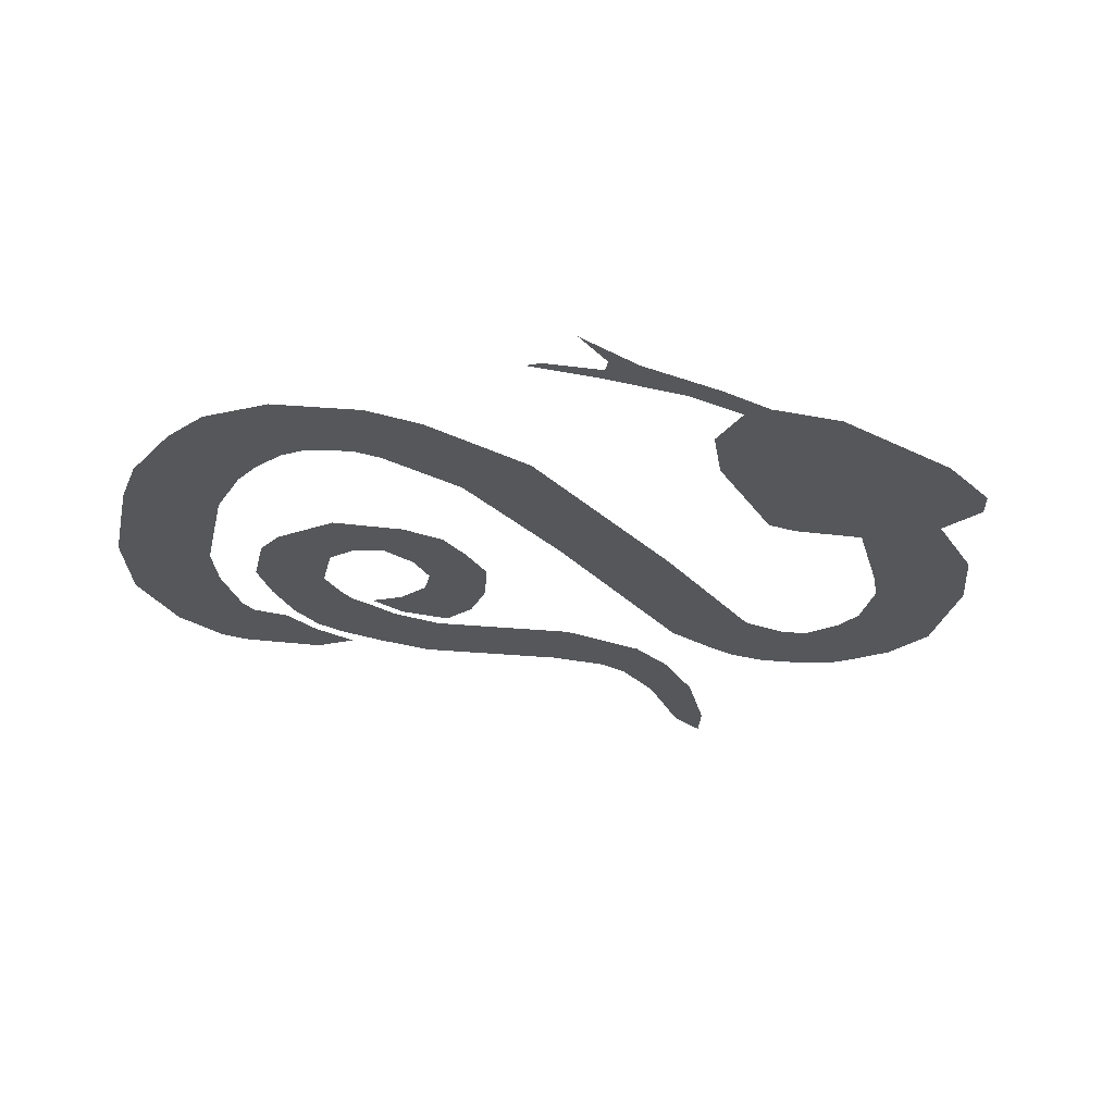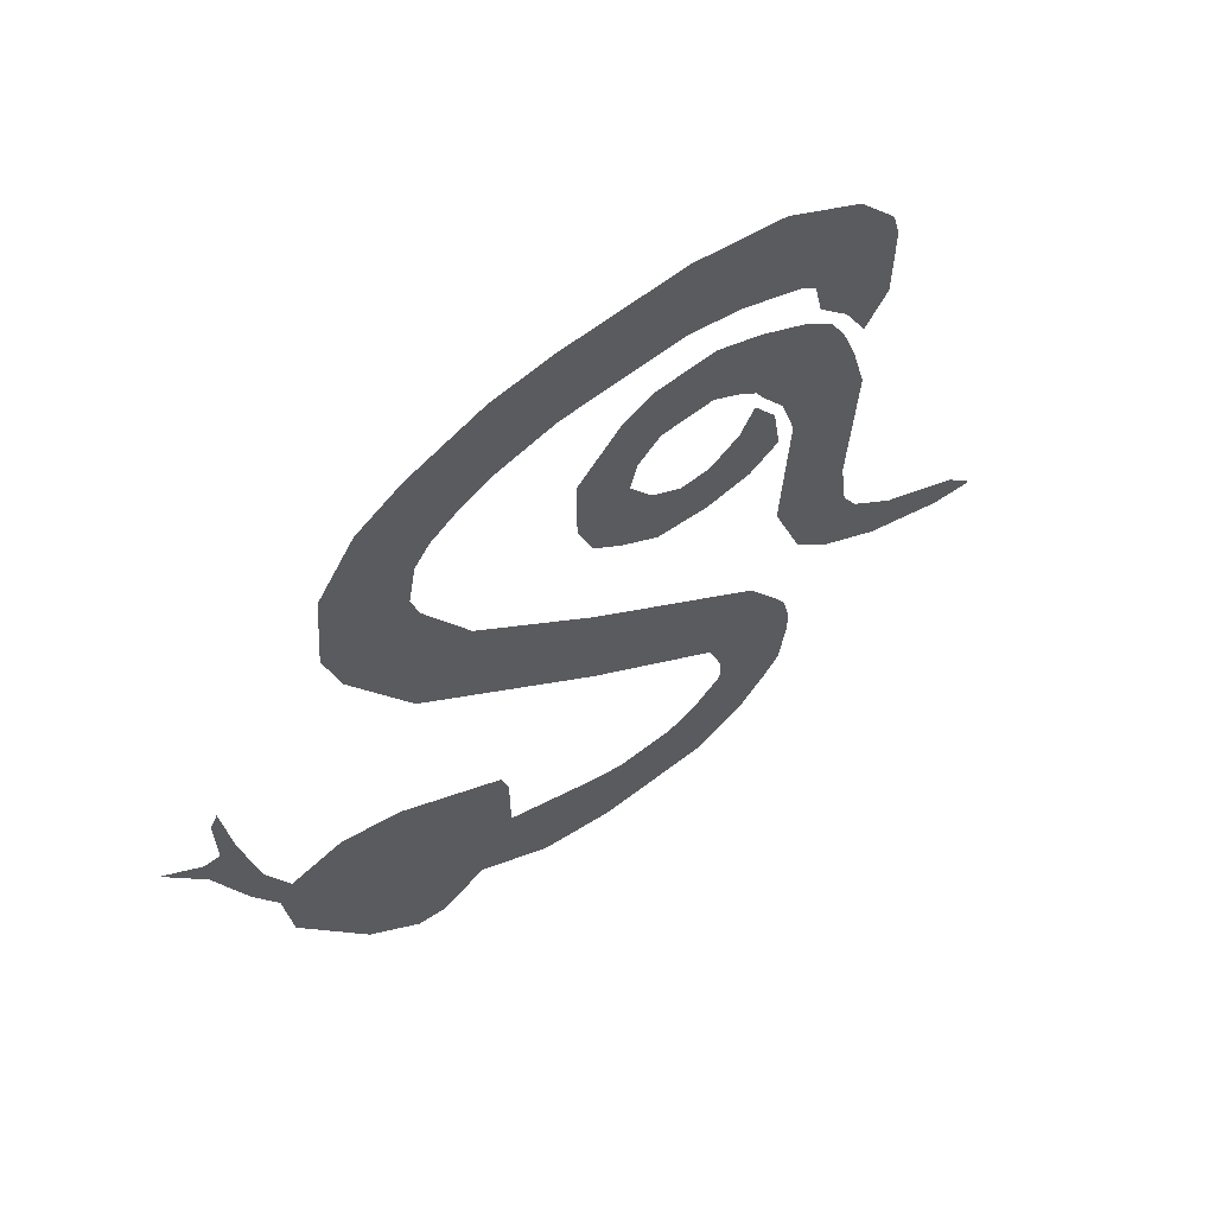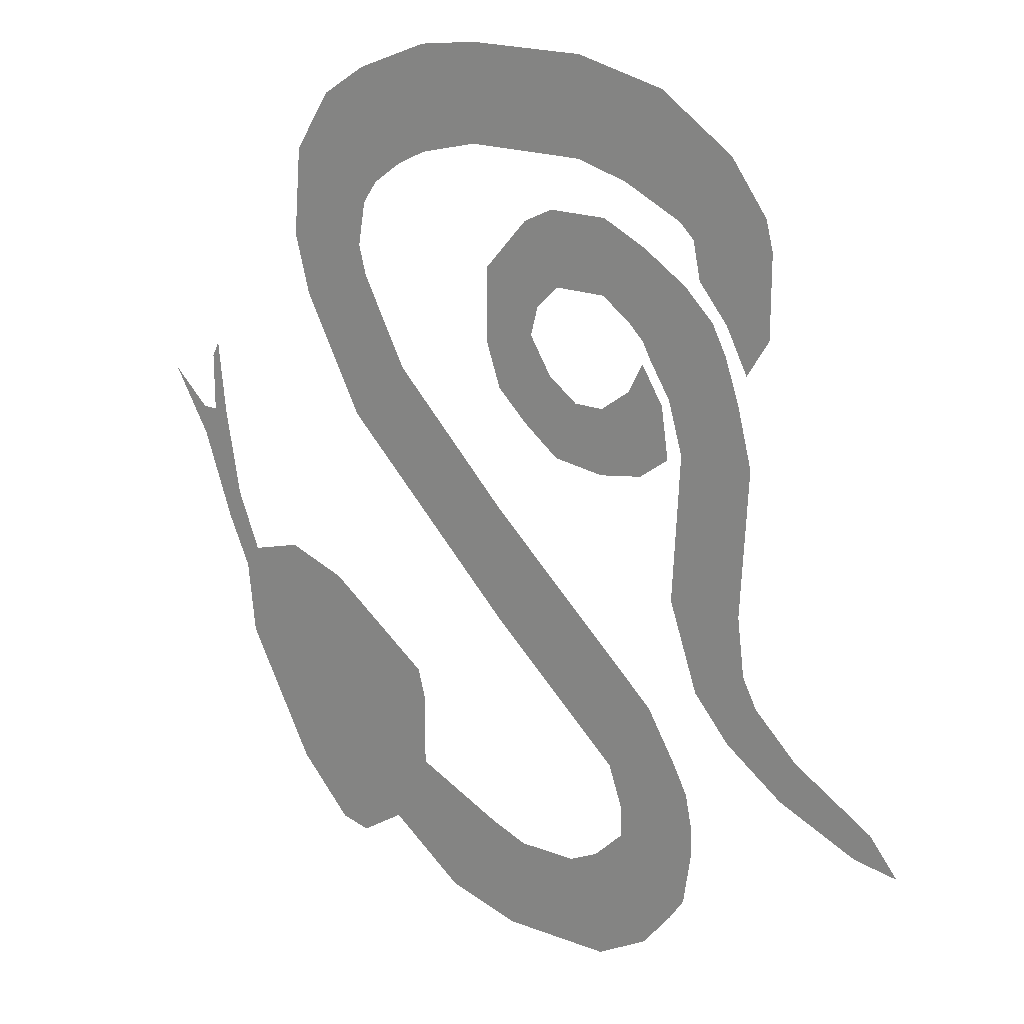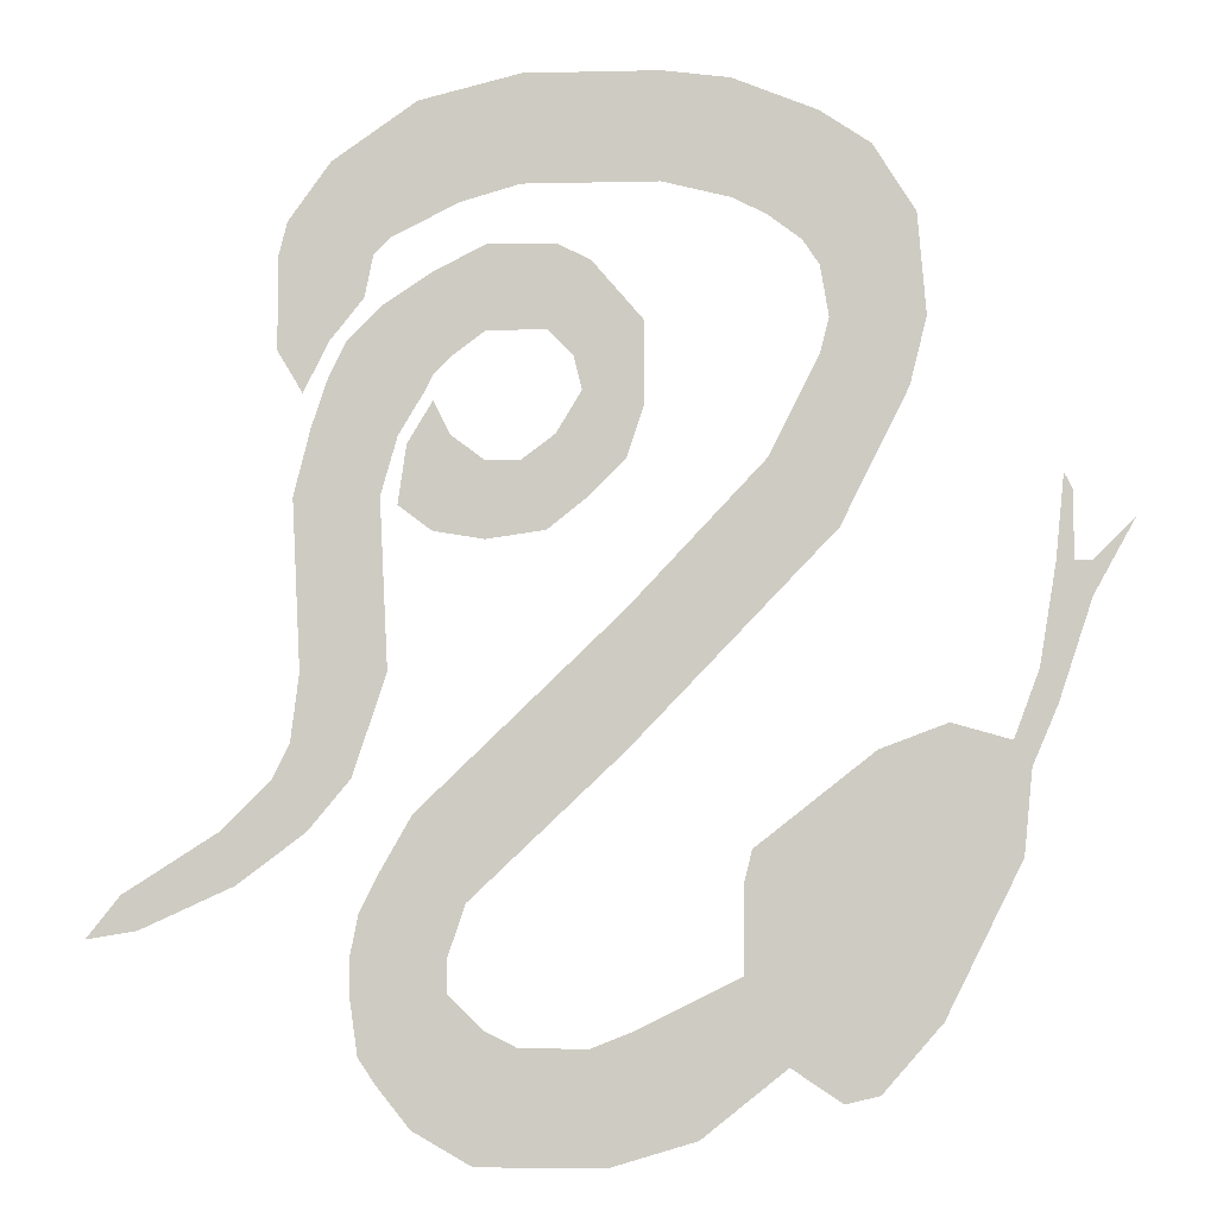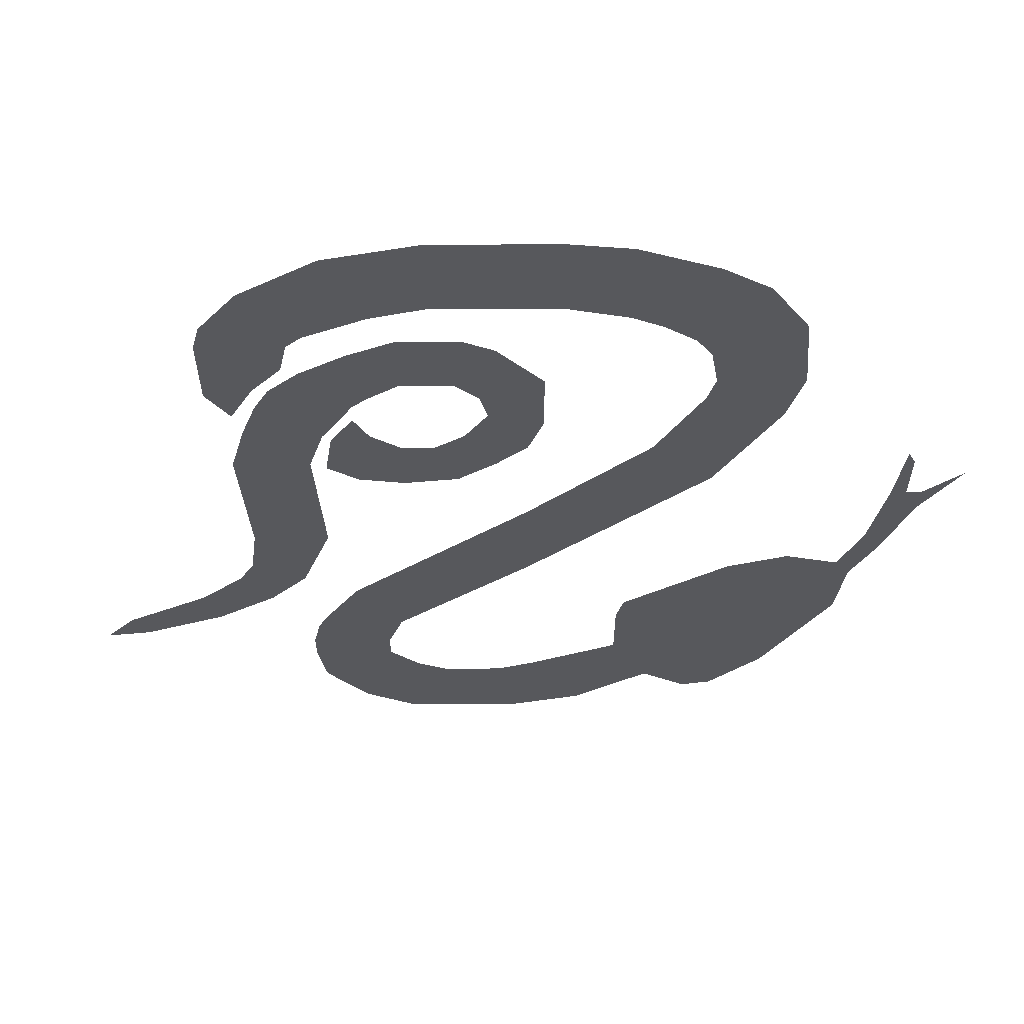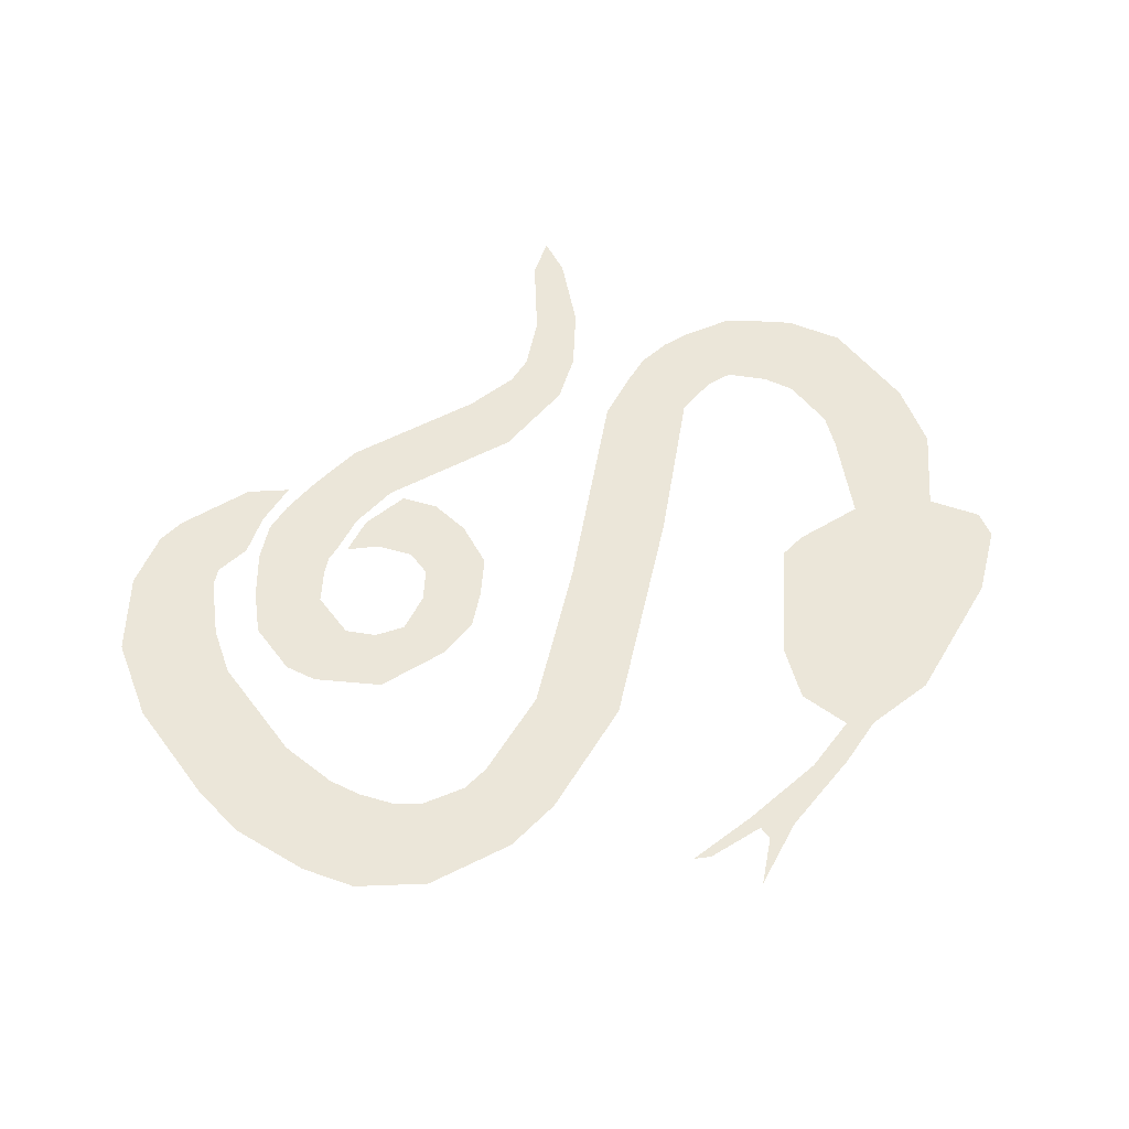
<metadata>
{"format":"obj","ext":"obj","renderer":"f3d","projection":"perspective","resolution":1024,"background":"white","views":[{"elev":-26.5,"azim":-102.0,"up":"+Z"},{"elev":64.2,"azim":-37.6,"up":"+Y"},{"elev":20.2,"azim":34.8,"up":"+Y"},{"elev":-6.3,"azim":-176.0,"up":"+Y"},{"elev":61.2,"azim":179.7,"up":"+Y"},{"elev":48.1,"azim":-124.5,"up":"+Z"}]}
</metadata>
<code>
v -0.55 -0.4125 -0.4
v -0.175 -0.4 -0.4
v -0.1625 -0.45 -0.4
v -0.1625 -0.575 -0.4
v -0.625 0 -0.4
v -0.625 0.1 -0.4
v -0.6 0 -0.4
v -0.7125 0.0625 -0.4
v -0.65 0 -0.4
v -0.65 -0.05 -0.4
v -0.65 -0.05 -0.4
v -0.65 0 -0.4
v -0.6 0 -0.4
v -0.6 -0.2 -0.4
v -0.5375 -0.25 -0.4
v -0.5625 -0.2875 -0.4
v -0.6 -0.2 -0.4
v -0.575 -0.15 -0.4
v -0.6 0 -0.4
v -0.575 -0.15 -0.4
v -0.6 -0.2 -0.4
v -0.5625 -0.2875 -0.4
v -0.5375 -0.25 -0.4
v -0.45 -0.225 -0.4
v -0.55 -0.4125 -0.4
v -0.55 -0.4125 -0.4
v -0.45 -0.225 -0.4
v -0.35 -0.2625 -0.4
v -0.175 -0.4 -0.4
v -0.1625 -0.575 -0.4
v -0.35 -0.7375 -0.4
v -0.4375 -0.6375 -0.4
v -0.55 -0.4125 -0.4
v -0.225 -0.7 -0.4
v -0.3 -0.75 -0.4
v -0.35 -0.7375 -0.4
v -0.1625 -0.575 -0.4
v -0.225 -0.7 -0.4
v -0.1625 -0.575 -0.4
v -0.0125 -0.65 -0.4
v -0.1 -0.8 -0.4
v 0.05 -0.675 -0.4
v 0.025 -0.8375 -0.4
v -0.1 -0.8 -0.4
v -0.0125 -0.65 -0.4
v 0.15 -0.675 -0.4
v 0.2125 -0.8375 -0.4
v 0.025 -0.8375 -0.4
v 0.05 -0.675 -0.4
v 0.15 -0.675 -0.4
v 0.2 -0.65 -0.4
v 0.3 -0.7875 -0.4
v 0.2125 -0.8375 -0.4
v 0.2 -0.65 -0.4
v 0.25 -0.6 -0.4
v 0.35 -0.725 -0.4
v 0.3 -0.7875 -0.4
v 0.375 -0.6875 -0.4
v 0.35 -0.725 -0.4
v 0.25 -0.6 -0.4
v 0.3875 -0.6 -0.4
v 0.3875 -0.55 -0.4
v 0.3875 -0.6 -0.4
v 0.25 -0.6 -0.4
v 0.25 -0.55 -0.4
v 0.375 -0.4875 -0.4
v 0.3875 -0.55 -0.4
v 0.25 -0.55 -0.4
v 0.35 -0.4375 -0.4
v 0.3 -0.35 -0.4
v 0.35 -0.4375 -0.4
v 0.25 -0.55 -0.4
v 0.225 -0.475 -0.4
v 0.225 -0.475 -0.4
v 0 -0.2625 -0.4
v 0 -0.0625 -0.4
v 0.3 -0.35 -0.4
v 0 -0.2625 -0.4
v -0.3 0.05 -0.4
v -0.2 0.15 -0.4
v 0 -0.0625 -0.4
v -0.3 0.05 -0.4
v -0.4 0.25 -0.4
v -0.275 0.3 -0.4
v -0.2 0.15 -0.4
v -0.4 0.25 -0.4
v -0.425 0.35 -0.4
v -0.2875 0.35 -0.4
v -0.275 0.3 -0.4
v -0.4125 0.5 -0.4
v -0.275 0.425 -0.4
v -0.2875 0.35 -0.4
v -0.425 0.35 -0.4
v -0.4125 0.5 -0.4
v -0.35 0.6 -0.4
v -0.25 0.4625 -0.4
v -0.275 0.425 -0.4
v -0.35 0.6 -0.4
v -0.275 0.65 -0.4
v -0.2 0.5 -0.4
v -0.25 0.4625 -0.4
v -0.275 0.65 -0.4
v -0.15 0.7 -0.4
v -0.15 0.525 -0.4
v -0.2 0.5 -0.4
v -0.05 0.7125 -0.4
v -0.05 0.55 -0.4
v -0.15 0.525 -0.4
v -0.15 0.7 -0.4
v 0.15 0.7125 -0.4
v 0.15 0.55 -0.4
v -0.05 0.55 -0.4
v -0.05 0.7125 -0.4
v 0.3 0.675 -0.4
v 0.2375 0.525 -0.4
v 0.15 0.55 -0.4
v 0.15 0.7125 -0.4
v 0.2375 0.525 -0.4
v 0.3 0.675 -0.4
v 0.425 0.5875 -0.4
v 0.3375 0.475 -0.4
v 0.4875 0.5 -0.4
v 0.3625 0.45 -0.4
v 0.3375 0.475 -0.4
v 0.425 0.5875 -0.4
v 0.3625 0.45 -0.4
v 0.4875 0.5 -0.4
v 0.5 0.45 -0.4
v 0.5 0.3125 -0.4
v 0.425 0.325 -0.4
v 0.375 0.3875 -0.4
v 0.3625 0.45 -0.4
v 0.5 0.3125 -0.4
v 0.5 0.3125 -0.4
v 0.4625 0.25 -0.4
v 0.425 0.325 -0.4
v 0.25 0.1875 -0.4
v 0.275 0.2375 -0.4
v 0.3125 0.175 -0.4
v 0.325 0.0875 -0.4
v 0.2 0.15 -0.4
v 0.25 0.1875 -0.4
v 0.325 0.0875 -0.4
v 0.275 0.05 -0.4
v 0.15 0.15 -0.4
v 0.2 0.15 -0.4
v 0.275 0.05 -0.4
v 0.2 0.0375 -0.4
v 0.05 0.1 -0.4
v 0.15 0.15 -0.4
v 0.2 0.0375 -0.4
v 0.1125 0.05 -0.4
v 0.1 0.1875 -0.4
v 0.15 0.15 -0.4
v 0.05 0.1 -0.4
v 0 0.15 -0.4
v -0.025 0.225 -0.4
v 0.0625 0.25 -0.4
v 0.1 0.1875 -0.4
v 0 0.15 -0.4
v -0.025 0.225 -0.4
v -0.025 0.35 -0.4
v 0.075 0.3 -0.4
v 0.0625 0.25 -0.4
v -0.025 0.35 -0.4
v 0.05 0.4375 -0.4
v 0.1125 0.3375 -0.4
v 0.075 0.3 -0.4
v 0.1125 0.3375 -0.4
v 0.05 0.4375 -0.4
v 0.1 0.4625 -0.4
v 0.2 0.4625 -0.4
v 0.2 0.3375 -0.4
v 0.1125 0.3375 -0.4
v 0.2 0.4625 -0.4
v 0.275 0.425 -0.4
v 0.35 0.375 -0.4
v 0.25 0.3 -0.4
v 0.2 0.3375 -0.4
v 0.275 0.425 -0.4
v 0.25 0.3 -0.4
v 0.35 0.375 -0.4
v 0.4 0.325 -0.4
v 0.275 0.275 -0.4
v 0.2875 0.25 -0.4
v 0.275 0.275 -0.4
v 0.4 0.325 -0.4
v 0.425 0.275 -0.4
v 0.325 0.1875 -0.4
v 0.2875 0.25 -0.4
v 0.425 0.275 -0.4
v 0.45 0.2 -0.4
v 0.35 0.1 -0.4
v 0.325 0.1875 -0.4
v 0.45 0.2 -0.4
v 0.475 0.1 -0.4
v 0.4625 -0.15 -0.4
v 0.3375 -0.15 -0.4
v 0.35 0.1 -0.4
v 0.475 0.1 -0.4
v 0.475 -0.25 -0.4
v 0.3875 -0.3 -0.4
v 0.3375 -0.15 -0.4
v 0.4625 -0.15 -0.4
v 0.5 -0.3 -0.4
v 0.45 -0.375 -0.4
v 0.3875 -0.3 -0.4
v 0.475 -0.25 -0.4
v 0.575 -0.375 -0.4
v 0.55 -0.45 -0.4
v 0.45 -0.375 -0.4
v 0.5 -0.3 -0.4
v 0.55 -0.45 -0.4
v 0.575 -0.375 -0.4
v 0.7125 -0.4625 -0.4
v 0.6875 -0.5125 -0.4
v 0.7125 -0.4625 -0.4
v 0.7625 -0.525 -0.4
v 0.6875 -0.5125 -0.4
v -0.625 0.1 -0.4
v -0.6125 0.125 -0.4
v -0.6 0 -0.4
g mesh6932417
f 1 2 3
f 3 4 1
f 5 6 7
f 8 9 10
f 11 12 13
f 13 14 11
f 15 16 17
f 17 18 15
f 19 20 21
f 22 23 24
f 24 25 22
f 26 27 28
f 28 29 26
f 30 31 32
f 32 33 30
f 34 35 36
f 36 37 34
f 38 39 40
f 40 41 38
f 42 43 44
f 44 45 42
f 46 47 48
f 48 49 46
f 50 51 52
f 52 53 50
f 54 55 56
f 56 57 54
f 58 59 60
f 60 61 58
f 62 63 64
f 64 65 62
f 66 67 68
f 68 69 66
f 70 71 72
f 72 73 70
f 74 75 76
f 76 77 74
f 78 79 80
f 80 81 78
f 82 83 84
f 84 85 82
f 86 87 88
f 88 89 86
f 90 91 92
f 92 93 90
f 94 95 96
f 96 97 94
f 98 99 100
f 100 101 98
f 102 103 104
f 104 105 102
f 106 107 108
f 108 109 106
f 110 111 112
f 112 113 110
f 114 115 116
f 116 117 114
f 118 119 120
f 120 121 118
f 122 123 124
f 124 125 122
f 126 127 128
f 128 129 126
f 130 131 132
f 132 133 130
f 134 135 136
f 137 138 139
f 139 140 137
f 141 142 143
f 143 144 141
f 145 146 147
f 147 148 145
f 149 150 151
f 151 152 149
f 153 154 155
f 155 156 153
f 157 158 159
f 159 160 157
f 161 162 163
f 163 164 161
f 165 166 167
f 167 168 165
f 169 170 171
f 171 172 169
f 173 174 175
f 175 176 173
f 177 178 179
f 179 180 177
f 181 182 183
f 183 184 181
f 185 186 187
f 187 188 185
f 189 190 191
f 191 192 189
f 193 194 195
f 195 196 193
f 197 198 199
f 199 200 197
f 201 202 203
f 203 204 201
f 205 206 207
f 207 208 205
f 209 210 211
f 211 212 209
f 213 214 215
f 215 216 213
f 217 218 219
f 220 221 222

</code>
